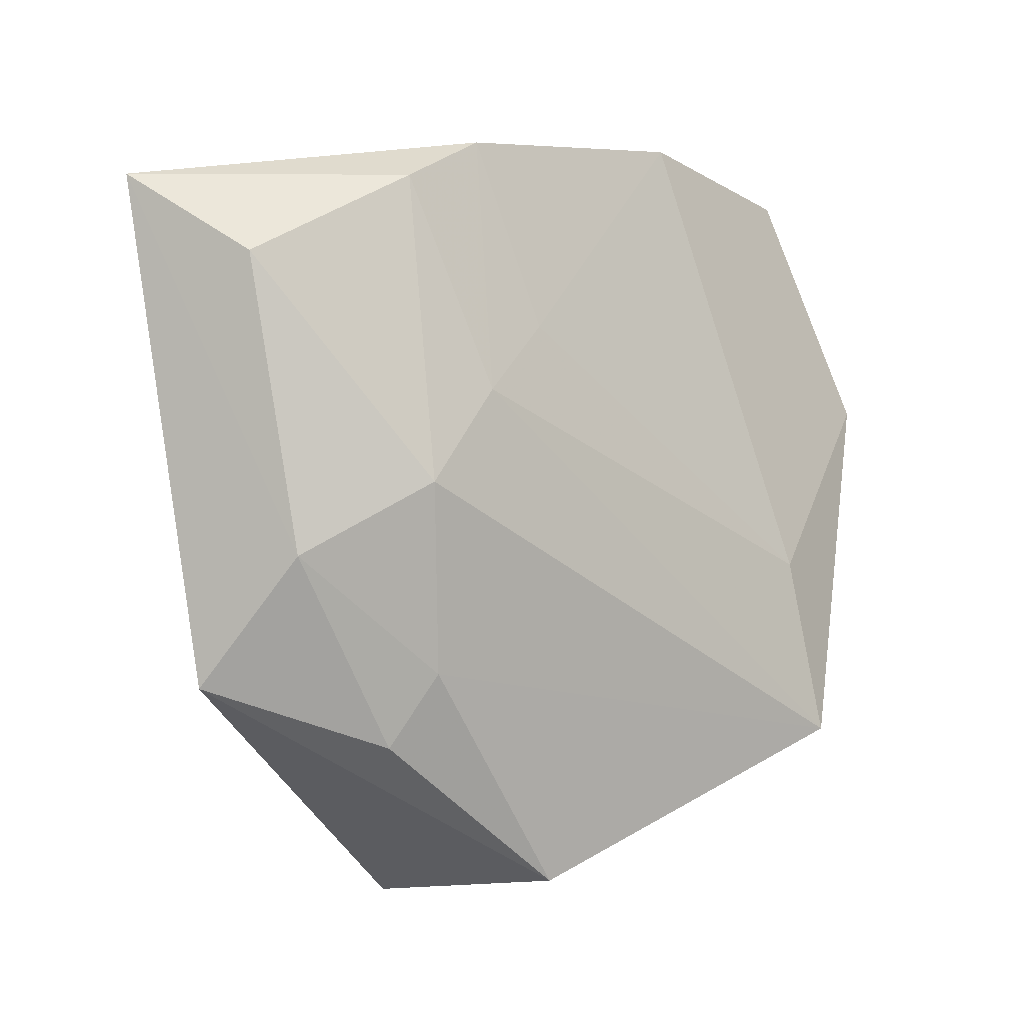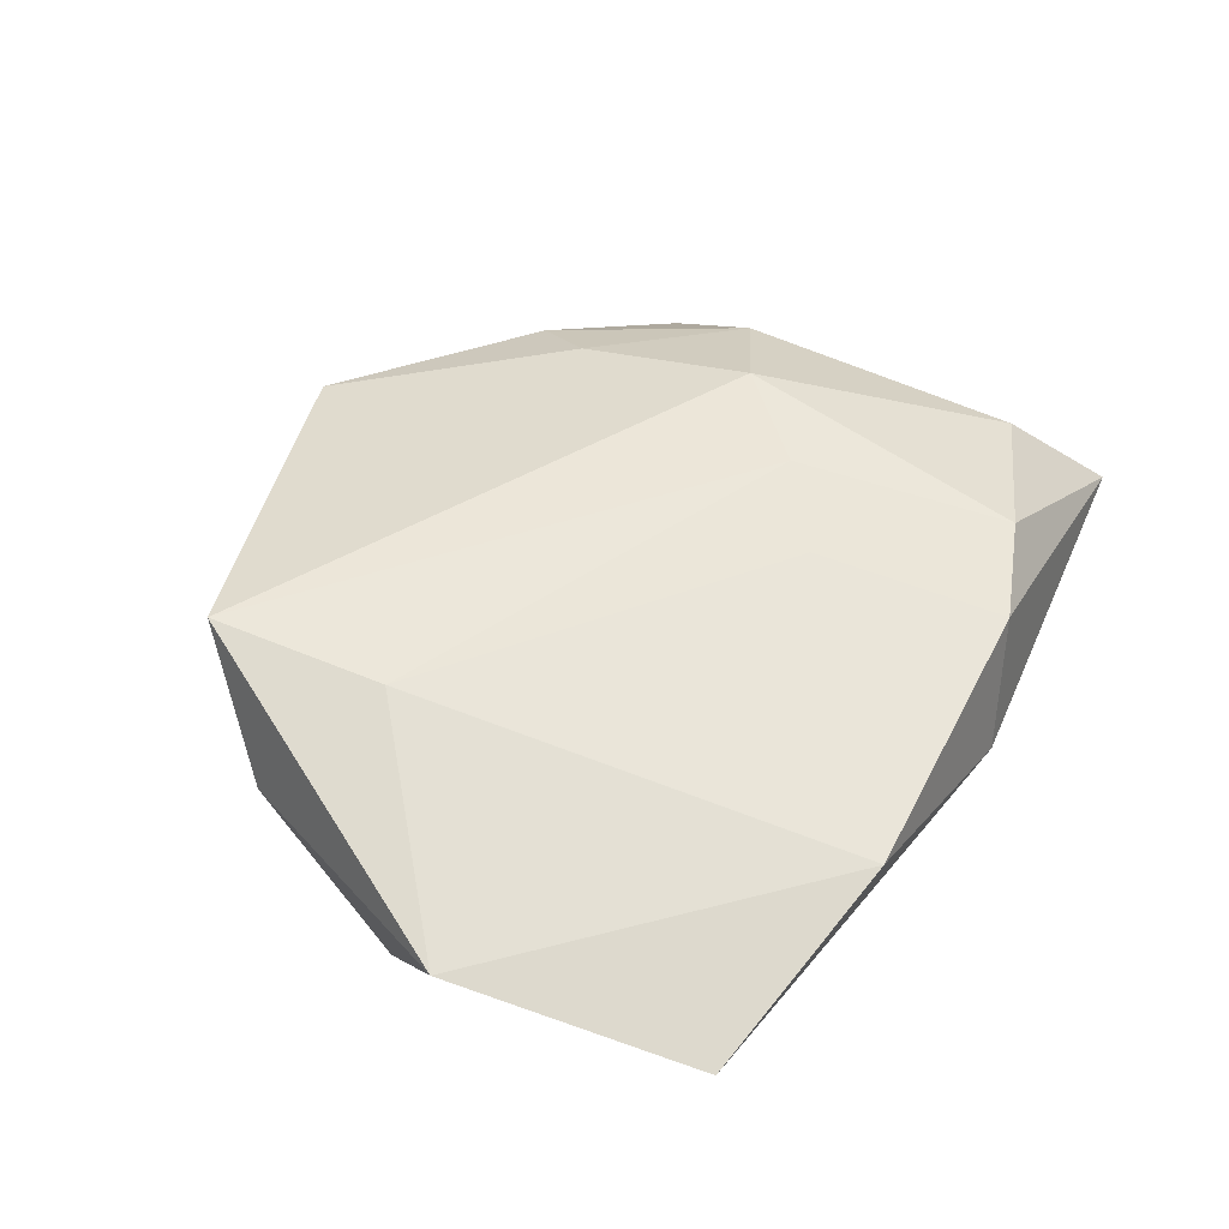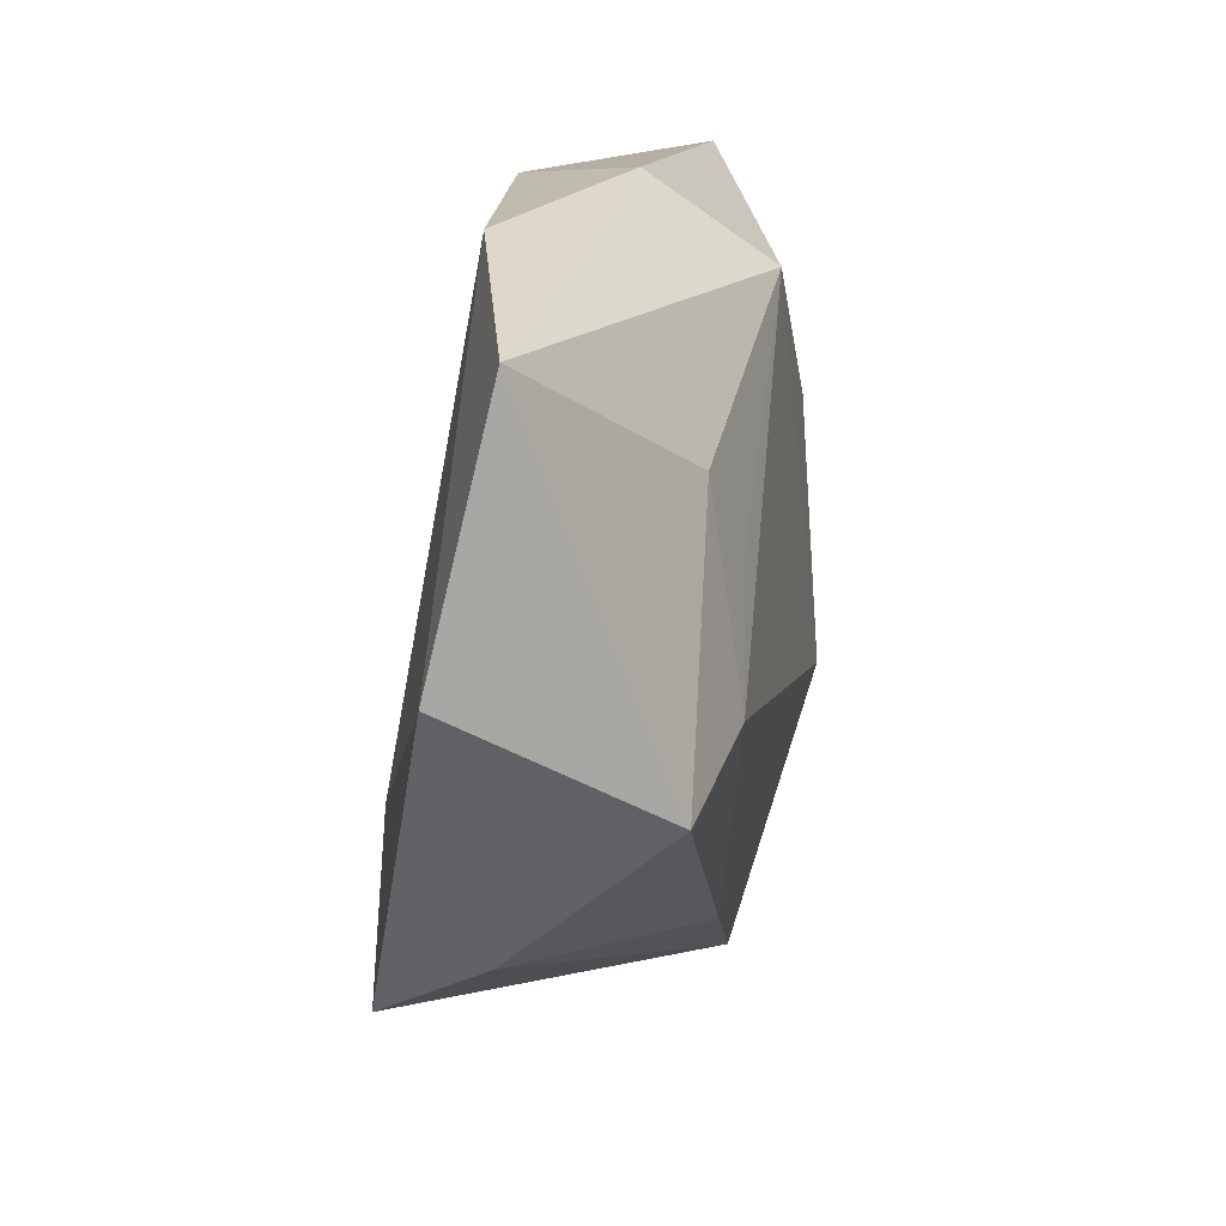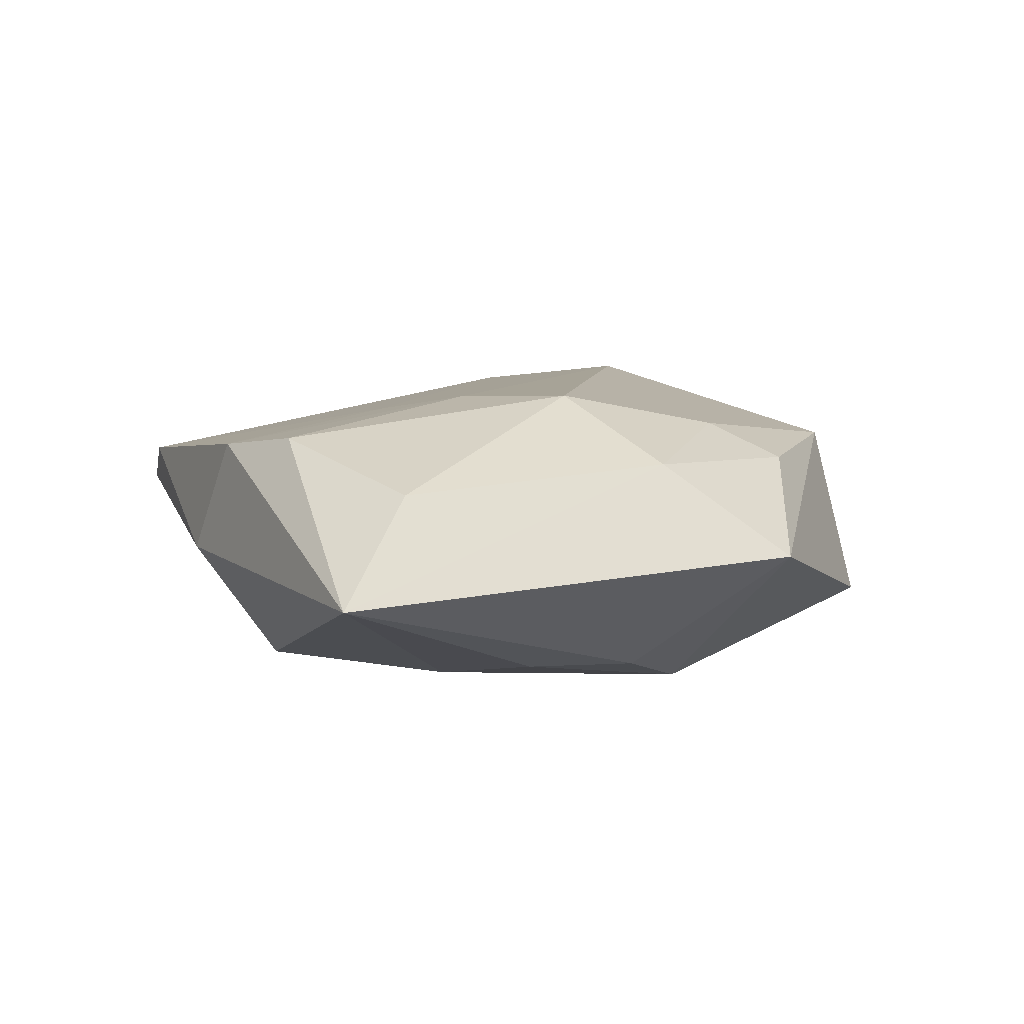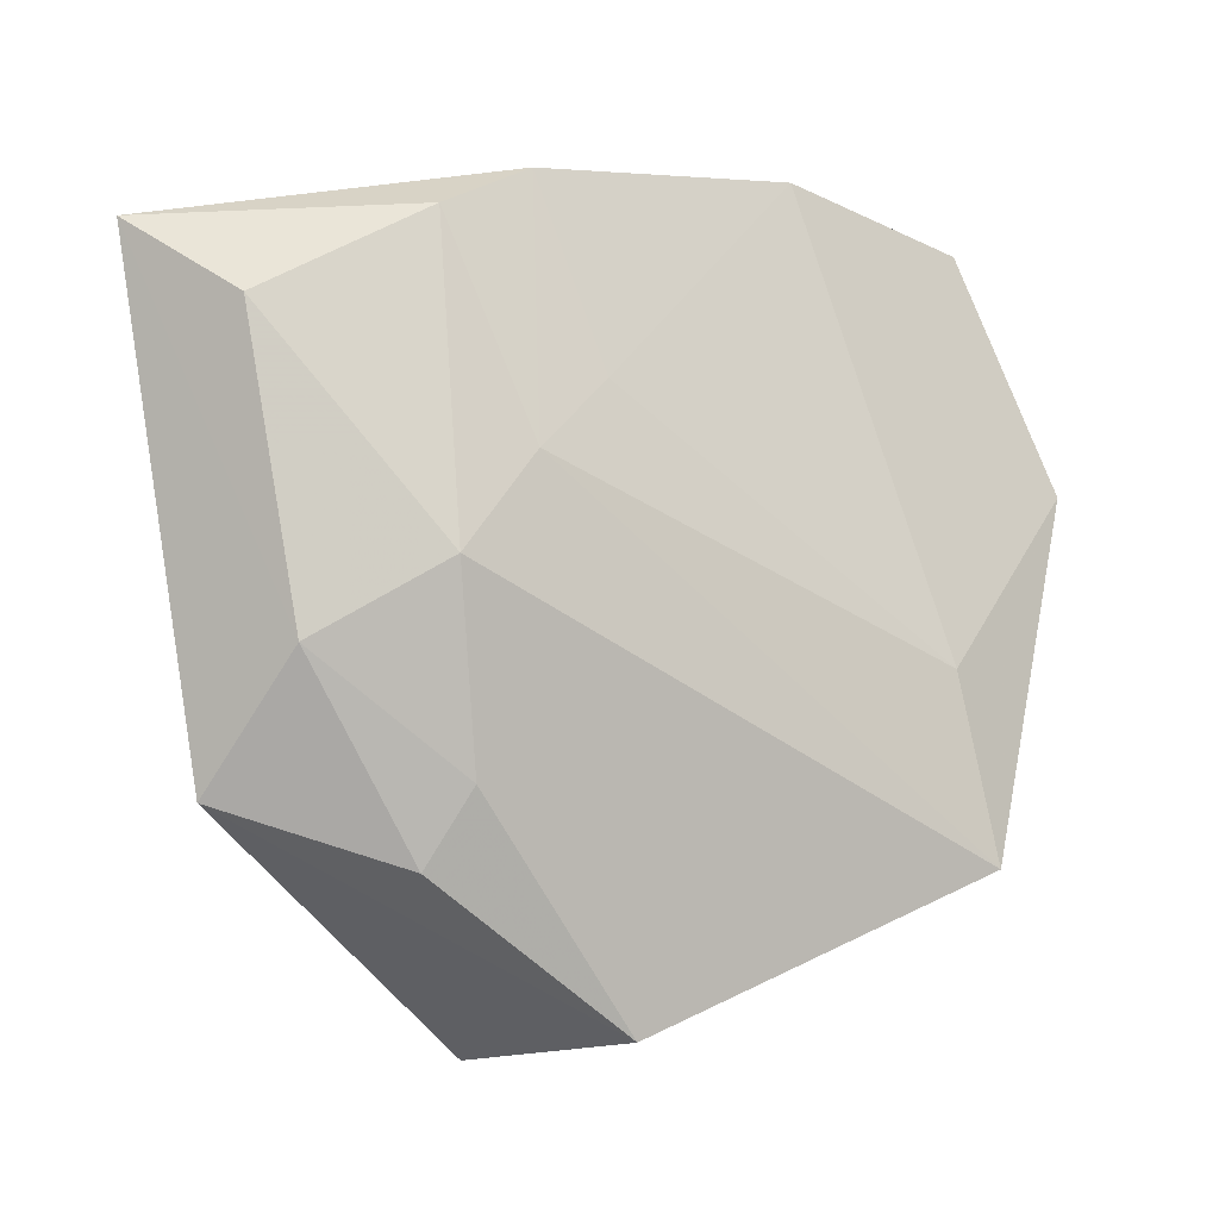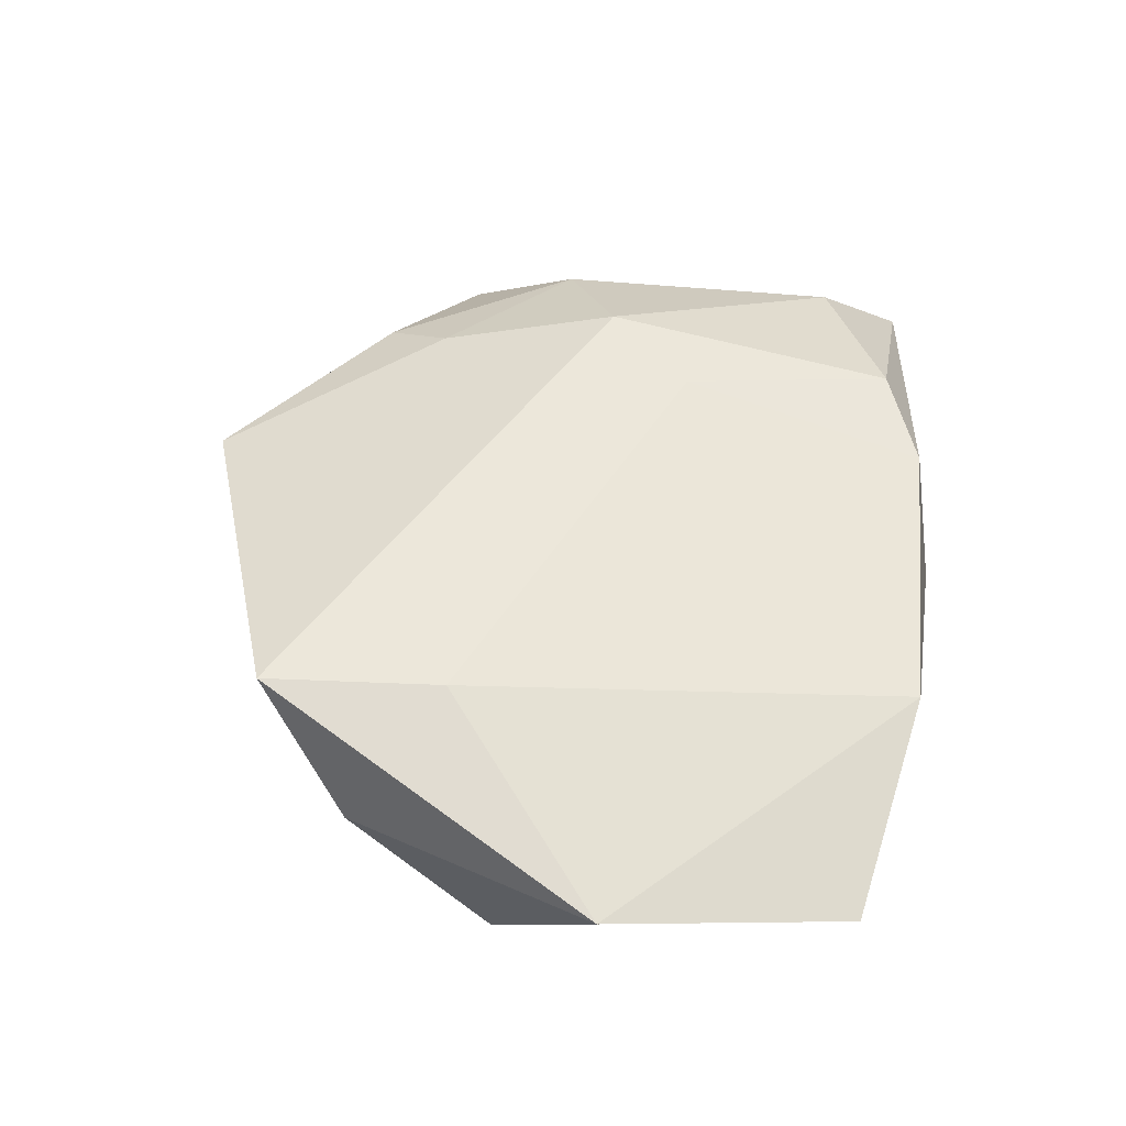
<metadata>
{"format":"obj","ext":"obj","renderer":"f3d","projection":"perspective","resolution":1024,"background":"white","views":[{"elev":-4.8,"azim":-38.4,"up":"+Y"},{"elev":49.2,"azim":125.6,"up":"+Z"},{"elev":25.9,"azim":101.1,"up":"+Y"},{"elev":9.2,"azim":-106.4,"up":"+Z"},{"elev":-9.1,"azim":-28.0,"up":"+Y"},{"elev":50.4,"azim":102.7,"up":"+Z"}]}
</metadata>
<code>
v -0.02851 -0.008237 -0.01291
v 0.03934 -0.01665 0.001999
v -0.03903 -0.02237 0.0002289
v 0.02028 0.02036 -0.01194
v -0.03004 0.004021 -0.0121
v 0.039 0.03567 0.0006295
v -0.01892 -0.0209 0.01238
v 0.04765 0.01105 0.005229
v -0.0198 -0.01636 -0.01678
v -0.04701 0.02794 -0.001268
v 0.01629 0.01152 -0.01447
v 0.02485 0.0003601 -0.01597
v -0.007254 0.01492 0.01393
v -0.009806 -0.04378 -0.009918
v -0.001566 -0.04219 0.008518
v -0.00773 0.0367 -0.001042
v 0.03906 -0.002001 -0.01394
v 0.03309 -0.02656 0.01435
v -0.01487 0.007569 0.01586
v 0.01022 -0.02812 -0.01195
v -0.02218 -0.02825 0.008578
v -0.02307 0.02871 0.01287
v -0.008766 0.02802 -0.01357
v 0.01567 0.03793 0.007374
v 0.02922 -0.008238 0.01354
v -0.03404 -0.009641 0.01
v -0.02246 -0.002234 0.01644
v -0.02073 0.01148 -0.01438
v -0.03898 0.01982 0.008645
v -0.01341 0.0338 0.01125
f 25 18 8
f 8 18 2
f 14 2 18
f 20 2 14
f 9 20 14
f 28 23 9
f 28 10 23
f 24 25 8
f 8 6 24
f 23 6 4
f 18 27 7
f 22 27 19
f 18 25 19
f 19 27 18
f 21 7 26
f 26 7 27
f 15 14 18
f 18 7 15
f 15 7 21
f 5 28 9
f 10 28 5
f 23 10 16
f 16 6 23
f 16 24 6
f 9 23 12
f 12 20 9
f 22 19 30
f 24 16 30
f 30 10 22
f 30 16 10
f 25 24 13
f 13 19 25
f 24 30 13
f 13 30 19
f 10 26 29
f 29 26 27
f 22 10 29
f 29 27 22
f 21 26 3
f 9 14 3
f 3 26 10
f 3 15 21
f 14 15 3
f 23 4 11
f 11 12 23
f 4 12 11
f 17 4 6
f 17 12 4
f 17 6 8
f 8 2 17
f 17 2 20
f 20 12 17
f 1 5 9
f 9 3 1
f 10 5 1
f 1 3 10

</code>
